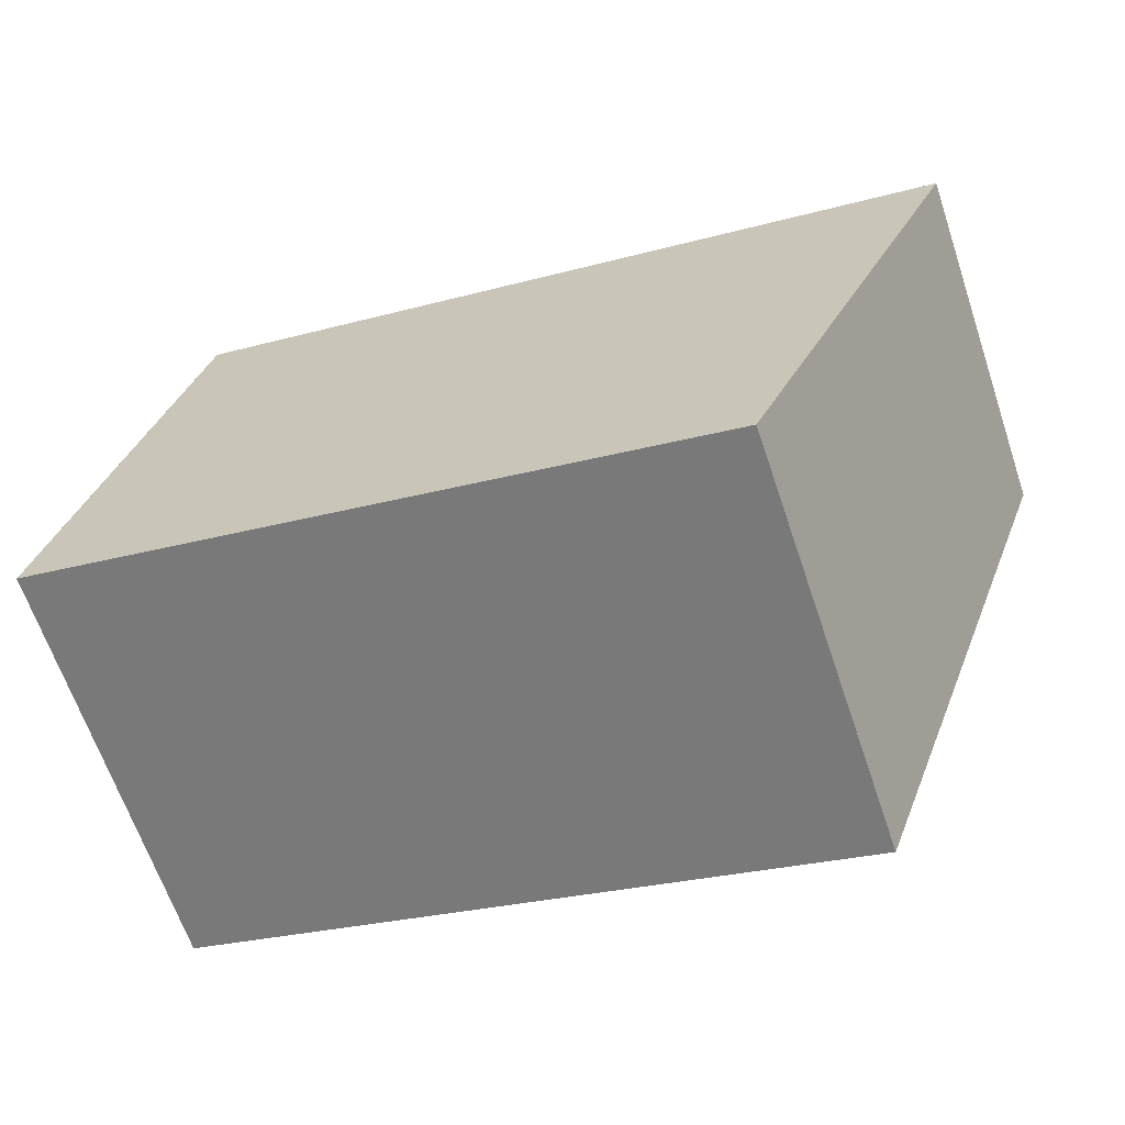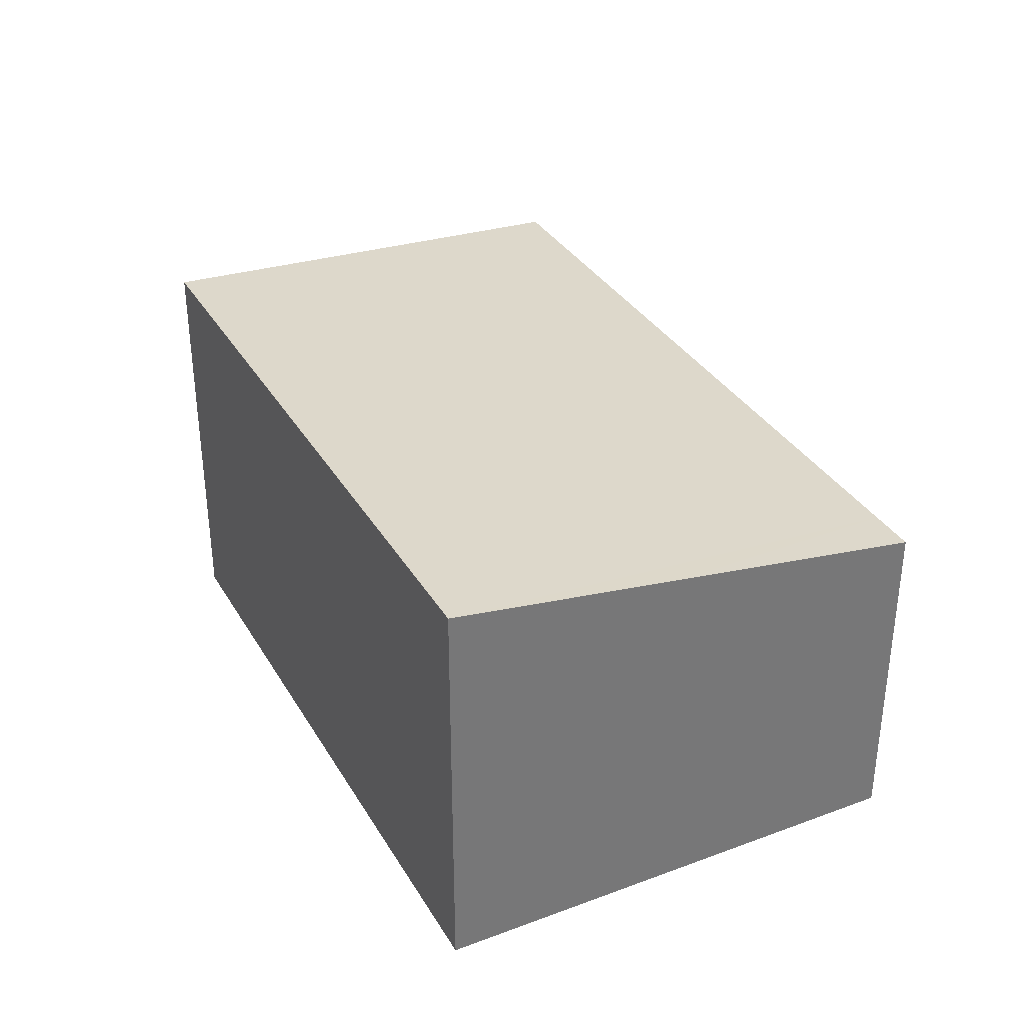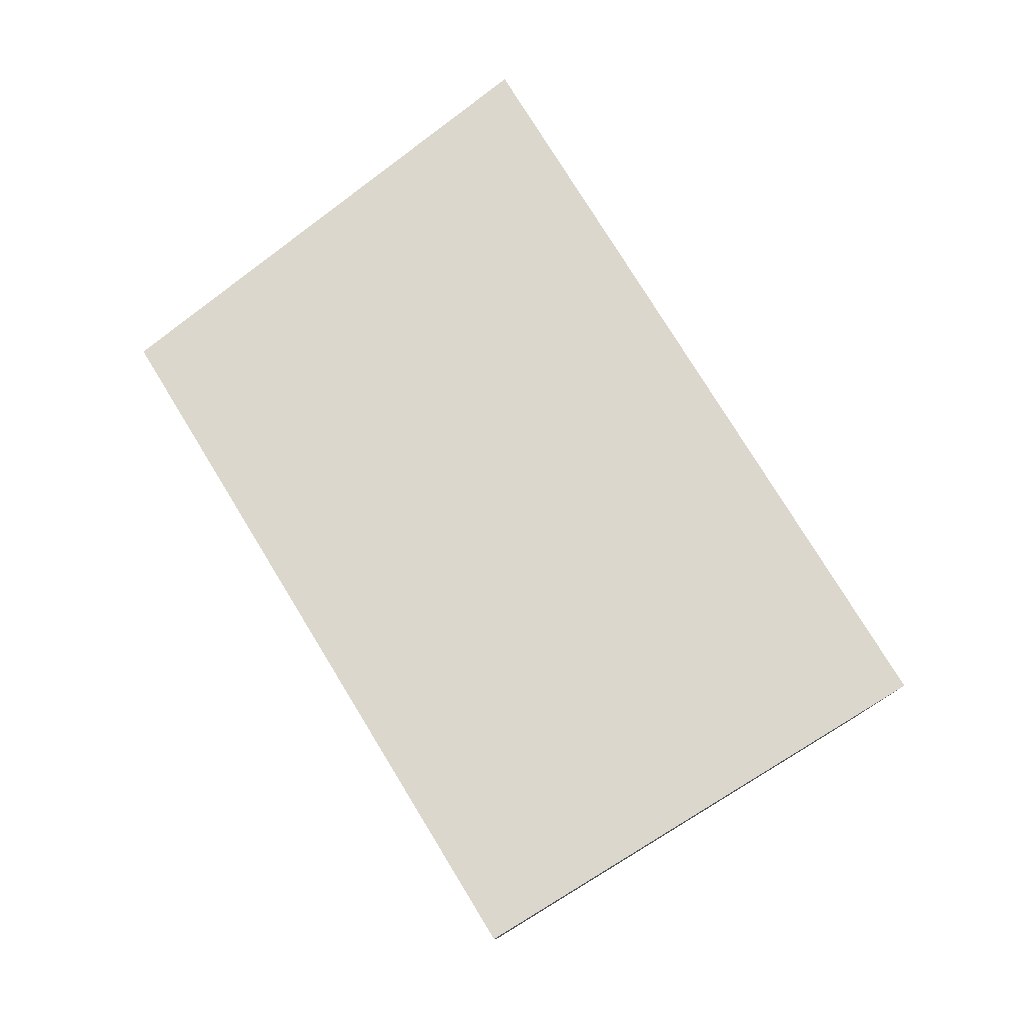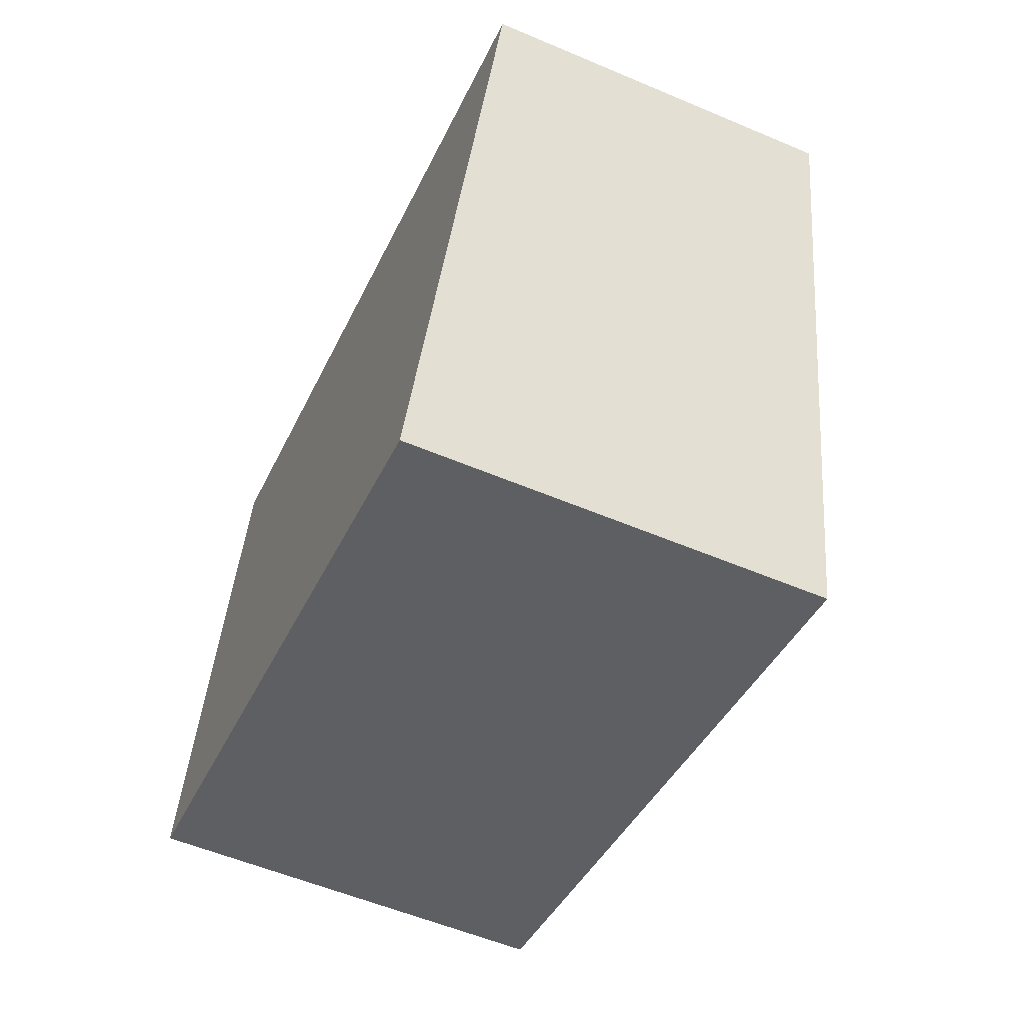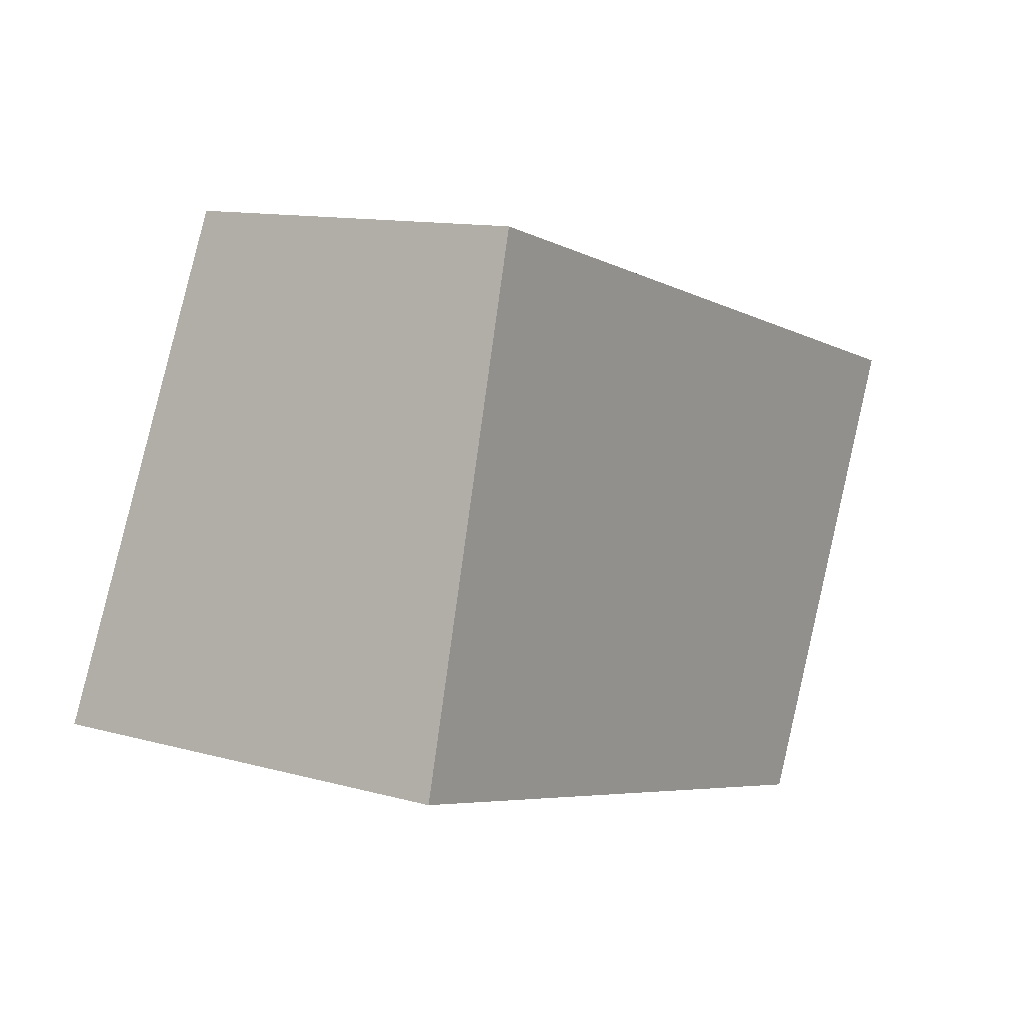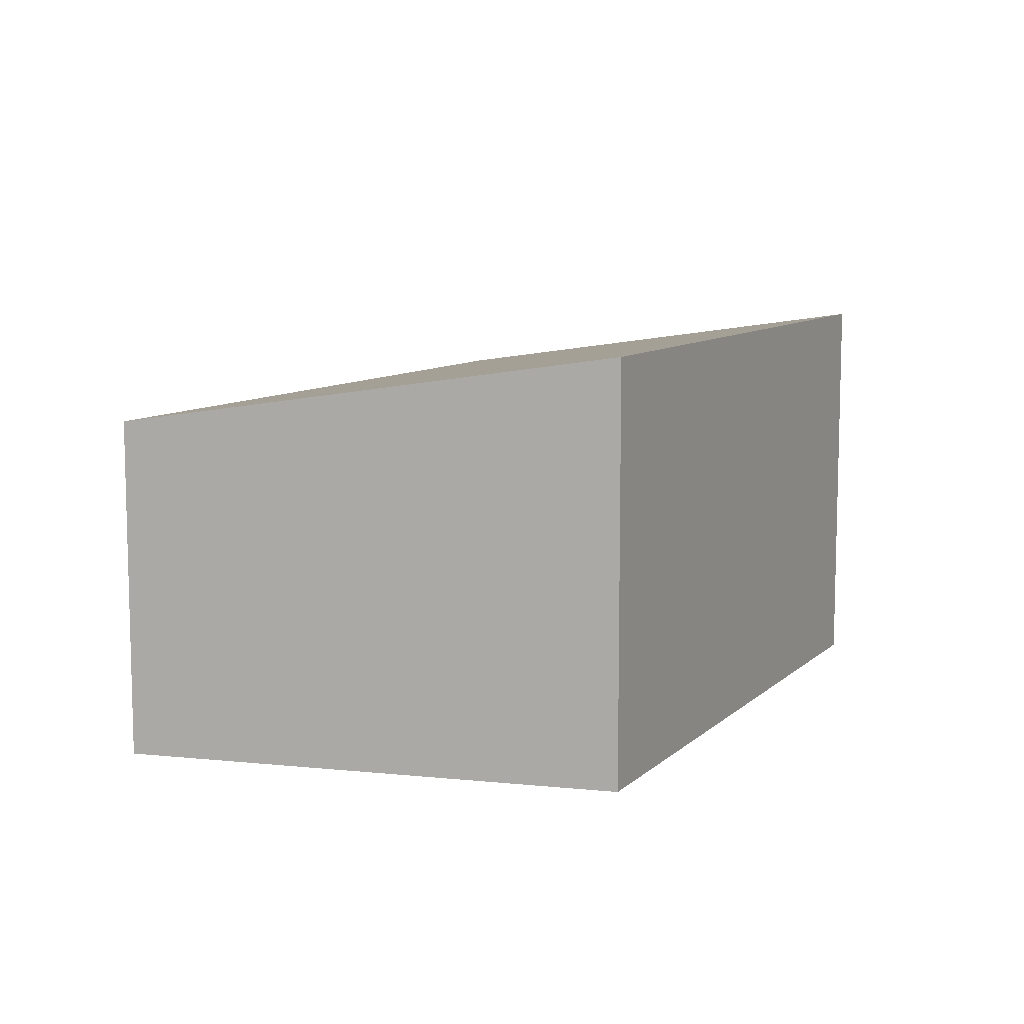
<metadata>
{"format":"obj","ext":"obj","renderer":"f3d","projection":"perspective","resolution":1024,"background":"white","views":[{"elev":-65.4,"azim":18.7,"up":"+Z"},{"elev":34.5,"azim":-102.0,"up":"+Y"},{"elev":78.2,"azim":-106.7,"up":"+Y"},{"elev":-56.1,"azim":66.1,"up":"+Z"},{"elev":12.0,"azim":-56.7,"up":"+Z"},{"elev":9.1,"azim":130.5,"up":"+Y"}]}
</metadata>
<code>
v  4.139 2.534 -1.089
v  1.049 2.076 2.871
v  5.446 2.076 1.695
v  0 2.537 1.553e-16
v  0.368 2.315 1.42
v  0.763 2.076 2.948
v  0 0 0
v  0.763 -1.805e-16 2.948
v  0.368 -8.695e-17 1.42
v  5.446 -1.038e-16 1.695
v  1.049 -1.758e-16 2.871
v  4.139 6.668e-17 -1.089
g defaultobject
f 1 2 3
f 2 1 4
f 2 4 5
f 2 5 6
f 7 5 4
f 5 7 6
f 6 7 8
f 8 7 9
f 8 2 6
f 2 8 3
f 3 8 10
f 10 8 11
f 3 12 1
f 12 3 10
f 1 7 4
f 7 1 12
f 12 9 7
f 9 12 8
f 8 12 11
f 11 12 10

</code>
